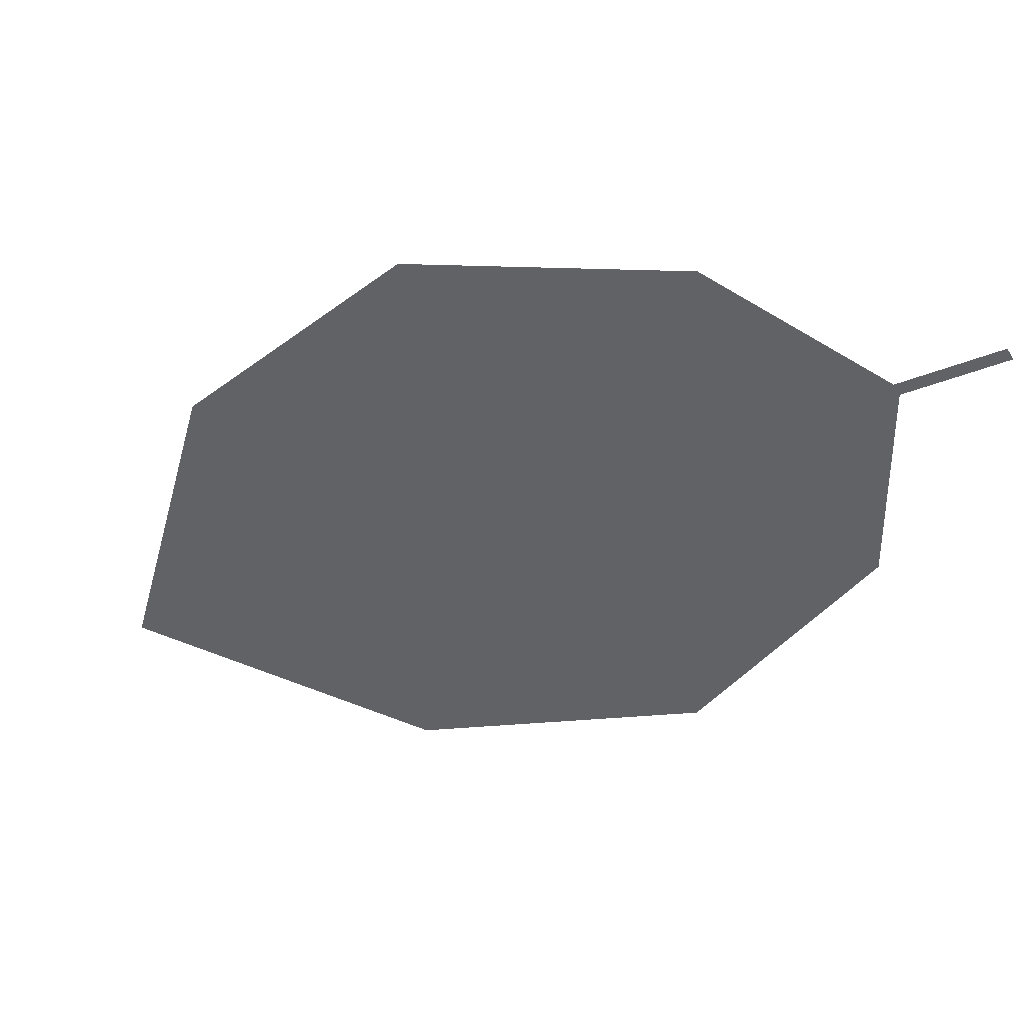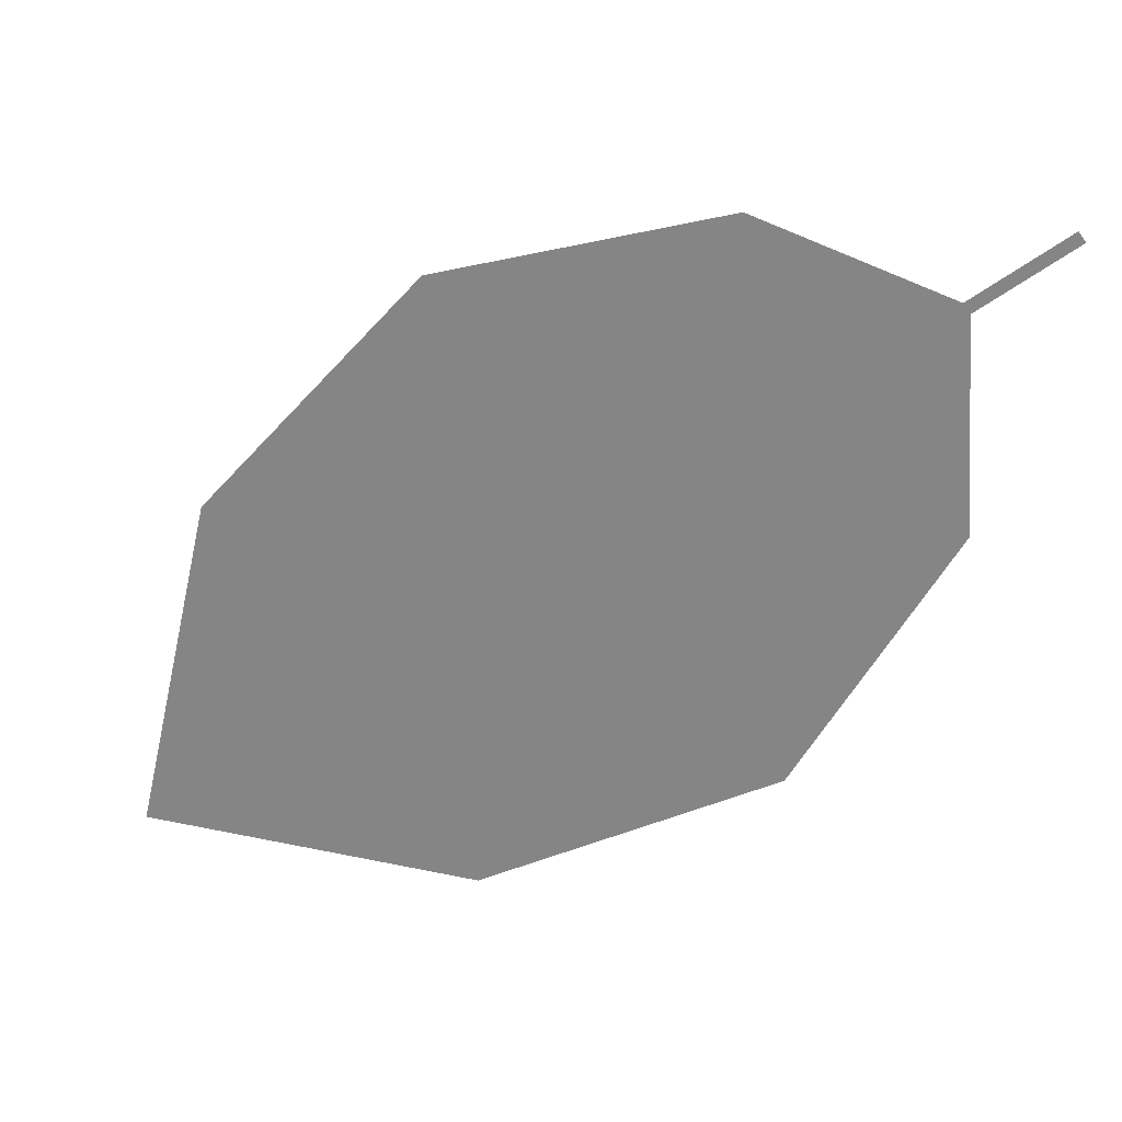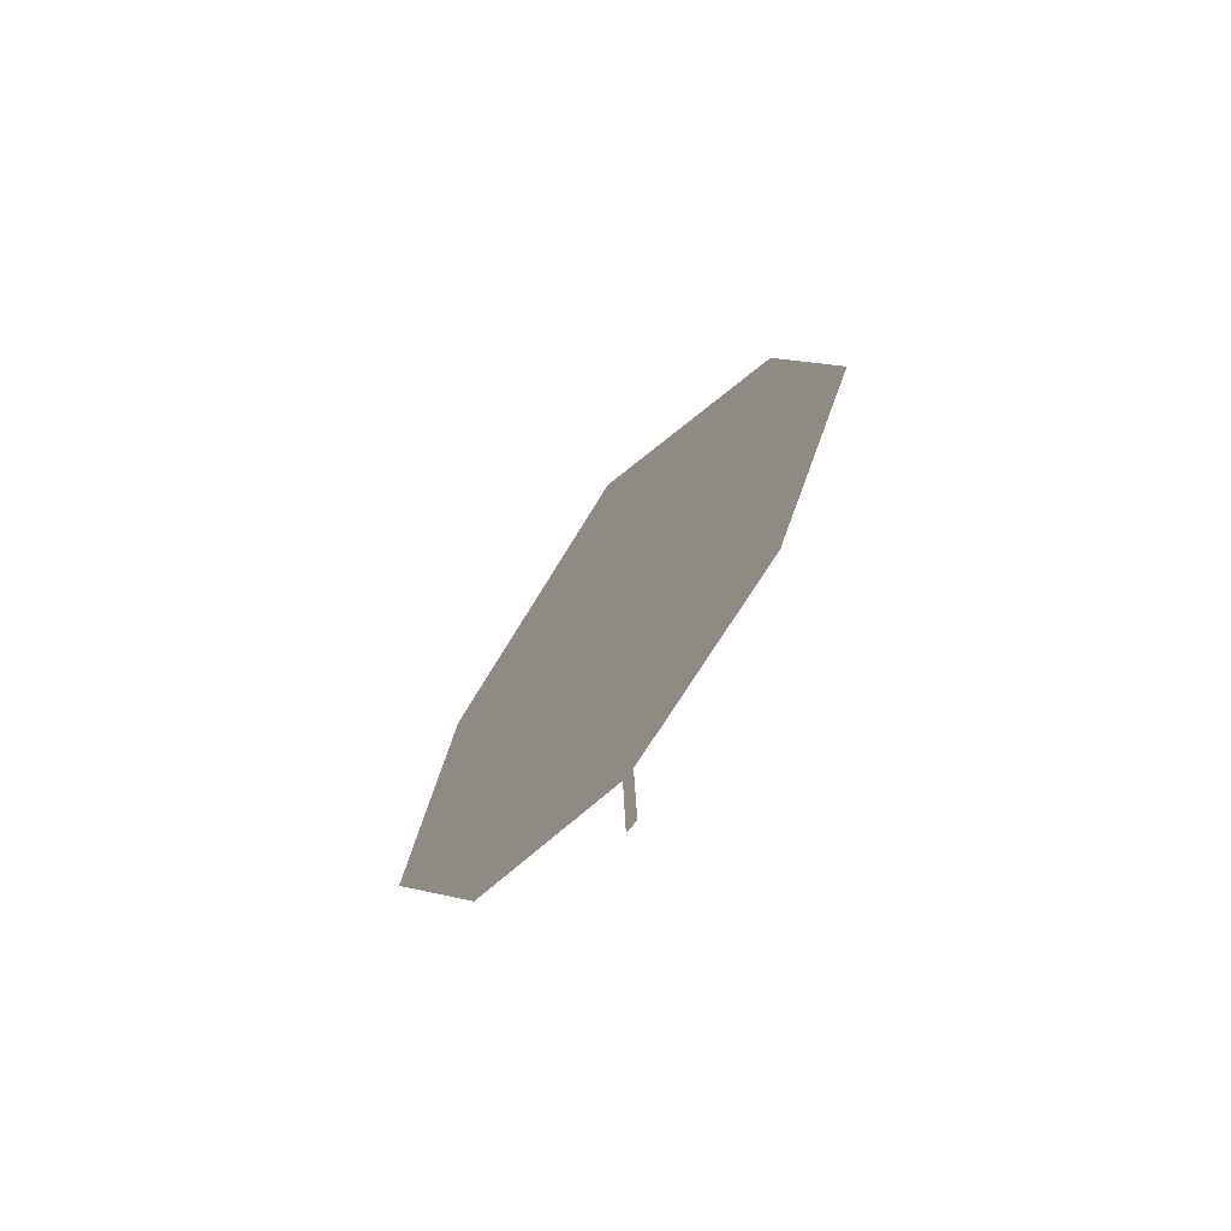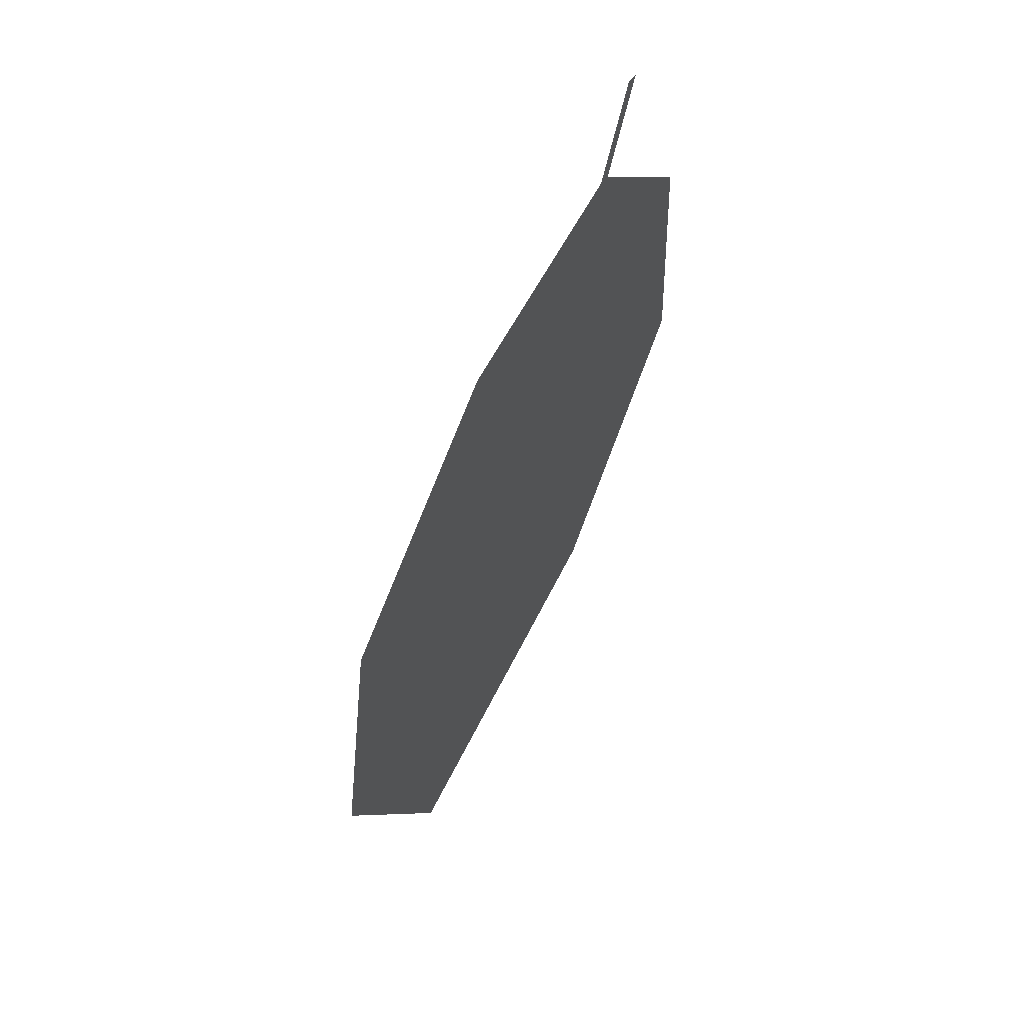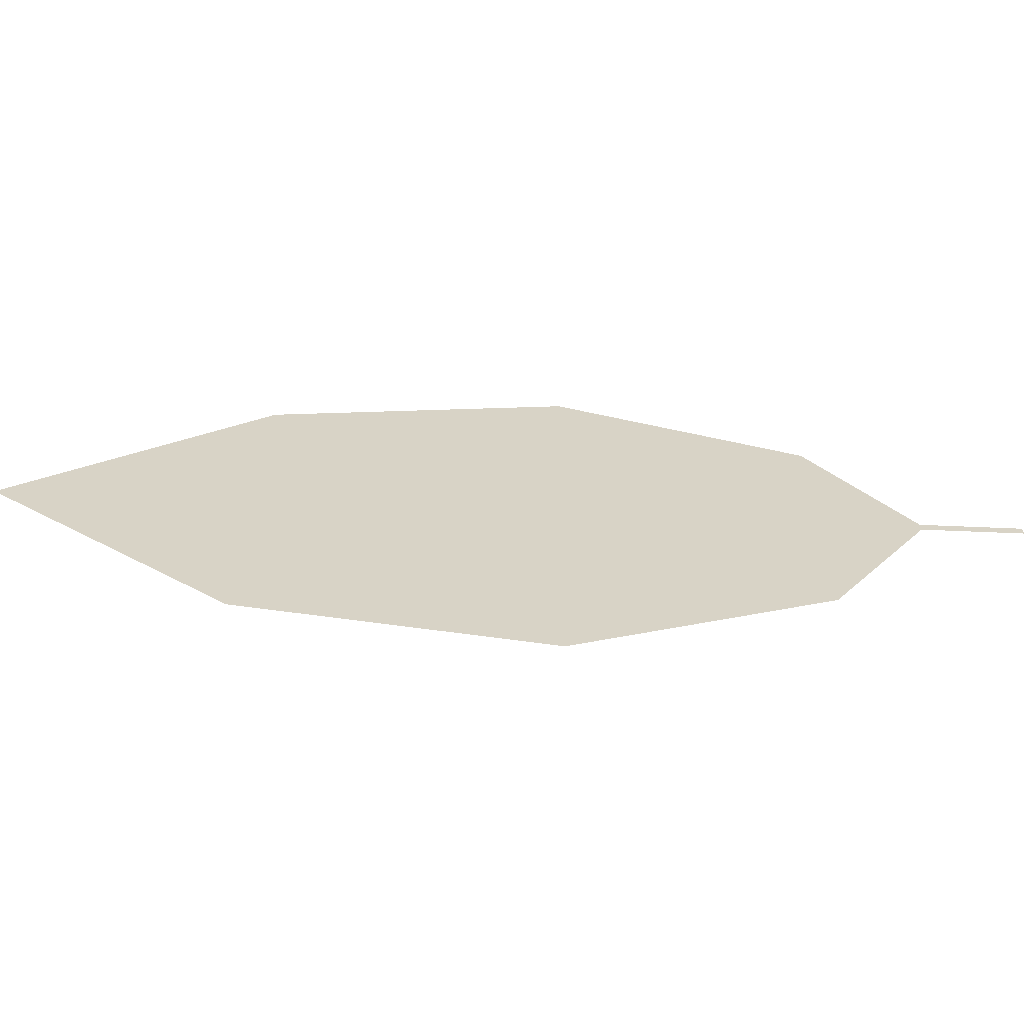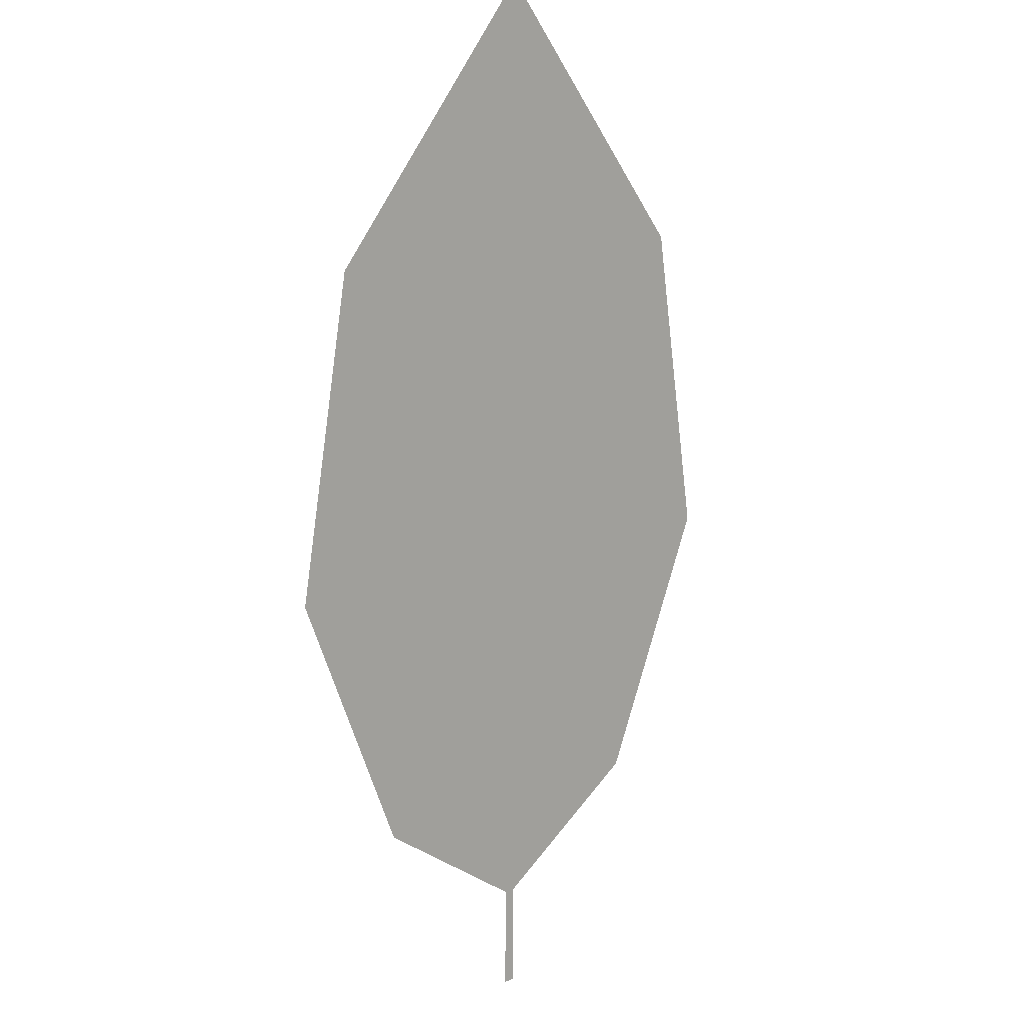
<metadata>
{"format":"obj","ext":"obj","renderer":"f3d","projection":"perspective","resolution":1024,"background":"white","views":[{"elev":71.8,"azim":175.8,"up":"+Y"},{"elev":54.7,"azim":170.7,"up":"+Y"},{"elev":55.0,"azim":-93.0,"up":"+Y"},{"elev":2.4,"azim":-105.0,"up":"+Y"},{"elev":69.4,"azim":140.6,"up":"+Z"},{"elev":-74.5,"azim":48.4,"up":"+Z"}]}
</metadata>
<code>
o Leaves.079_leaves.079
v 0.0611 -0.00593 2.375
v 0.07076 -0.01441 2.375
v 0.06171 -0.005199 2.376
v 0.07137 -0.01368 2.376
v 0.08995 -0.01155 2.389
v 0.1462 -0.05452 2.395
v 0.1203 -0.02543 2.398
v 0.158 -0.09034 2.378
v 0.1216 -0.08378 2.36
v 0.08949 -0.062 2.355
v 0.0715 -0.03349 2.363
f 1 2 4 3
f 6 7 5 4
f 9 6 4 2
f 9 8 6
f 2 11 10 9

</code>
